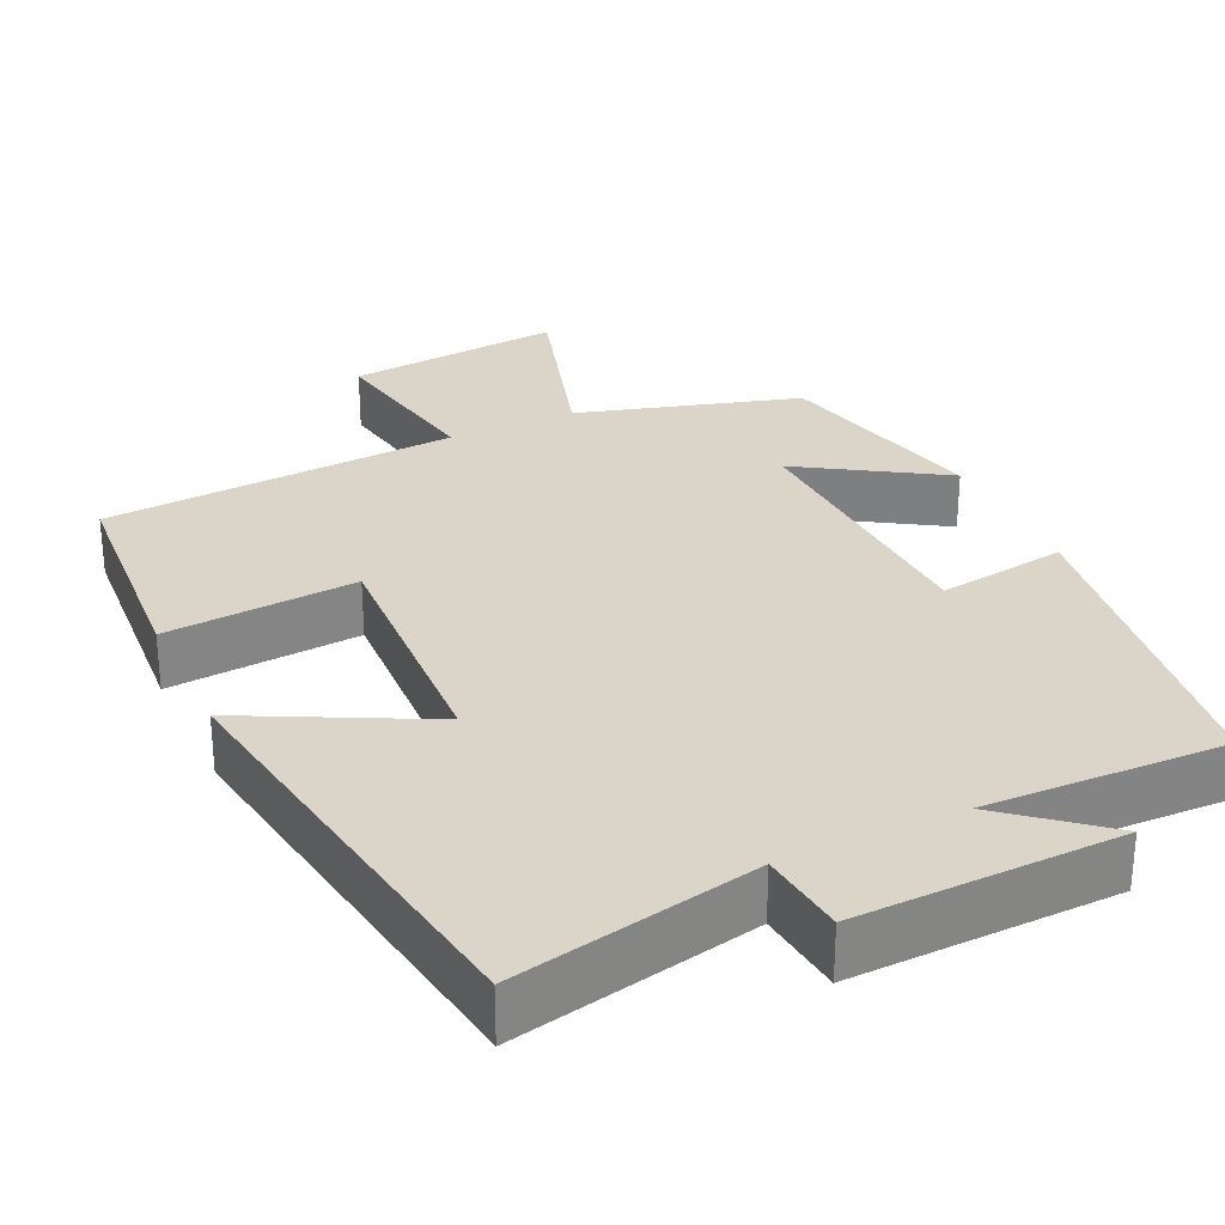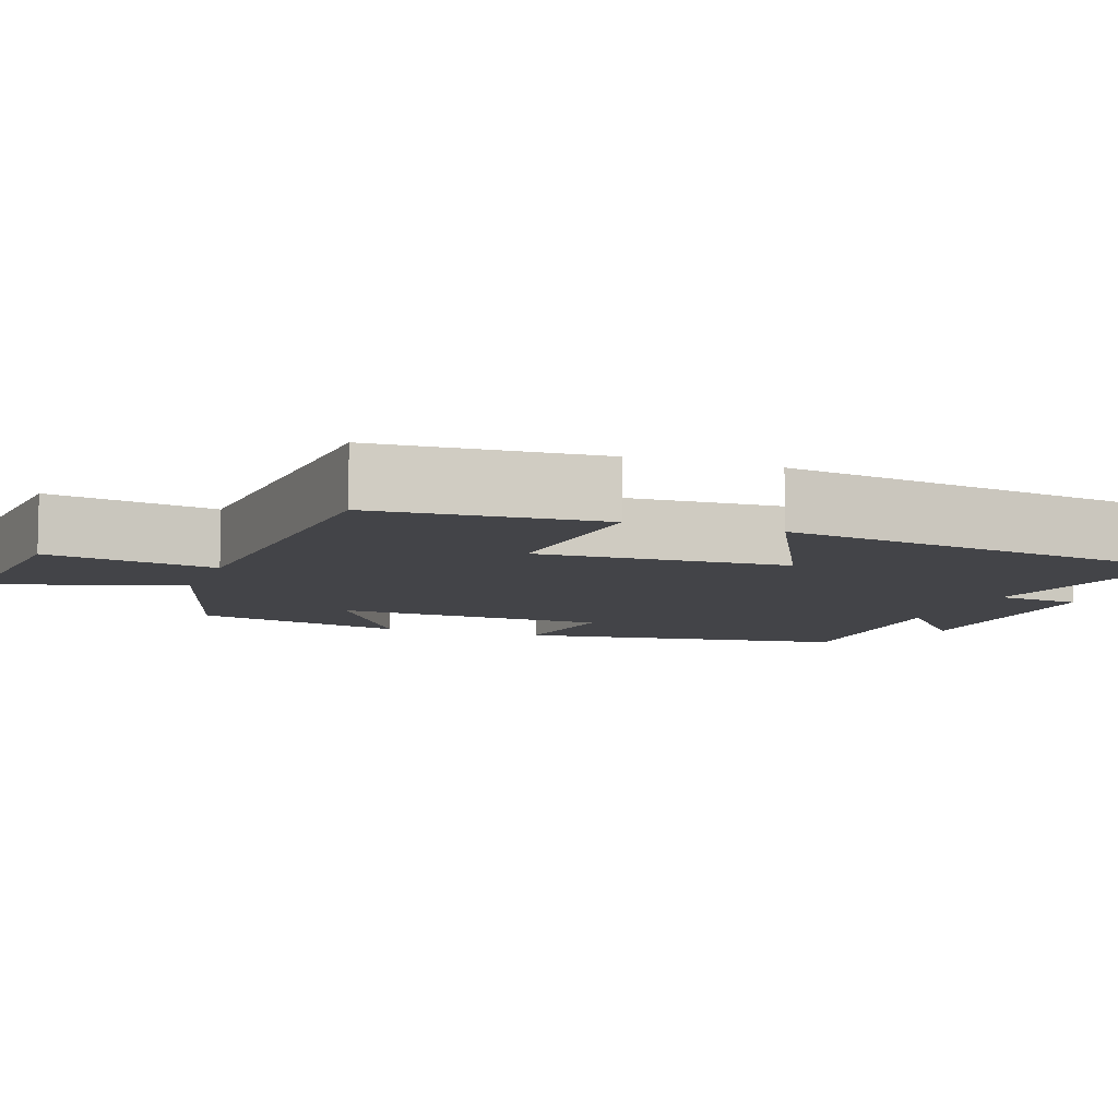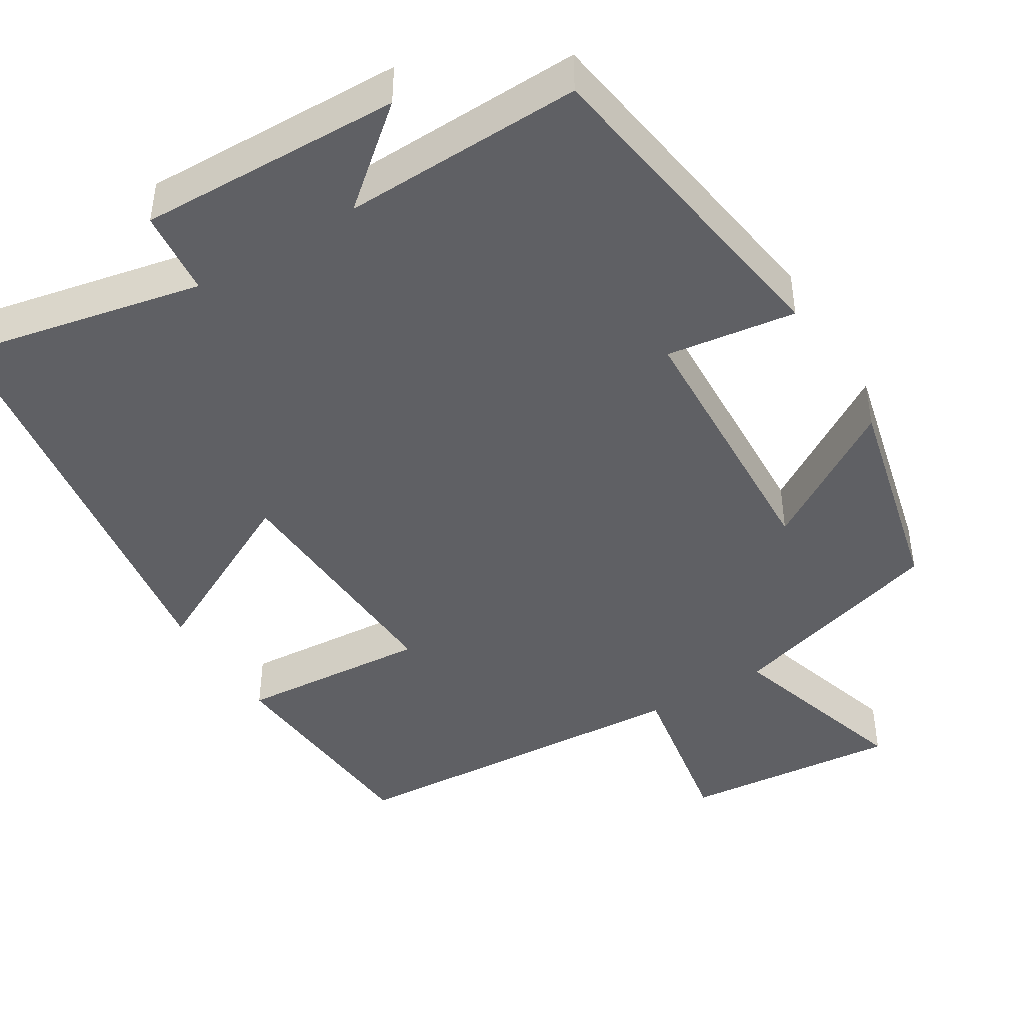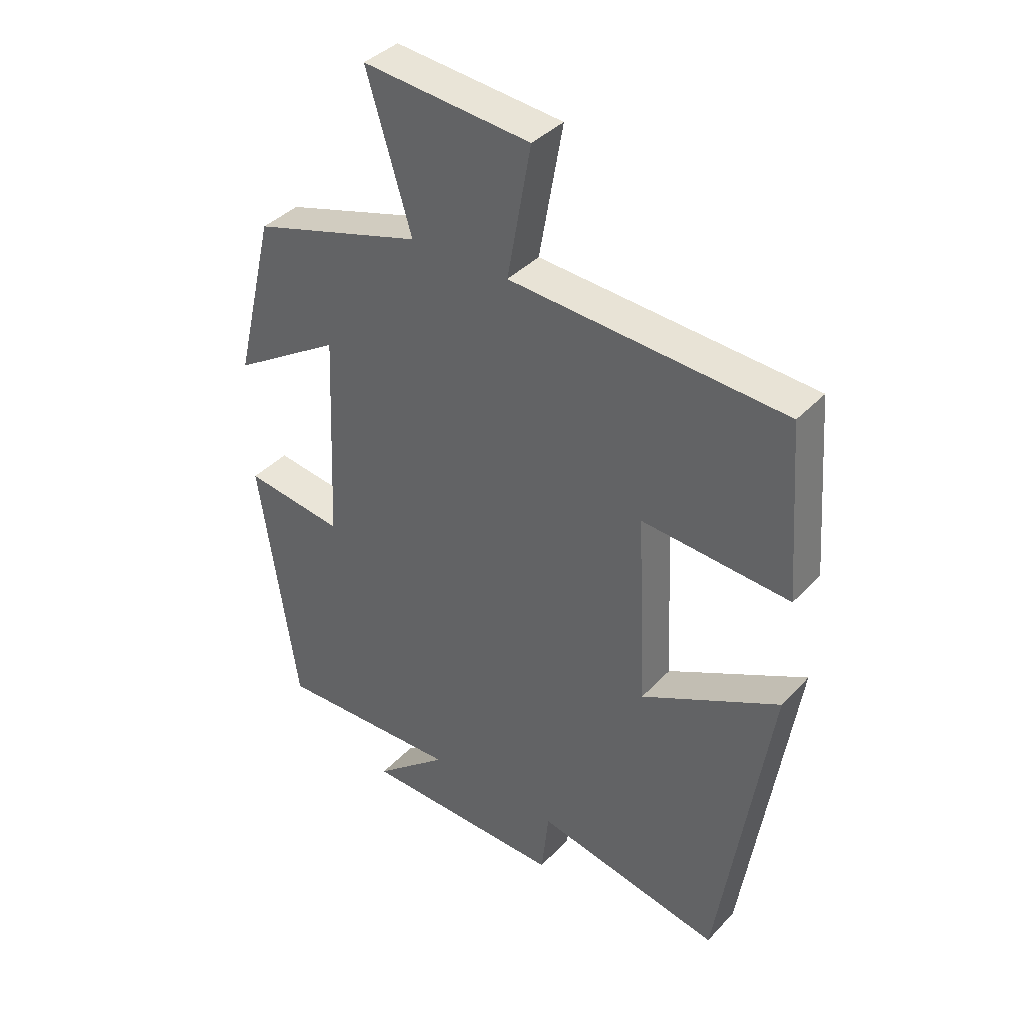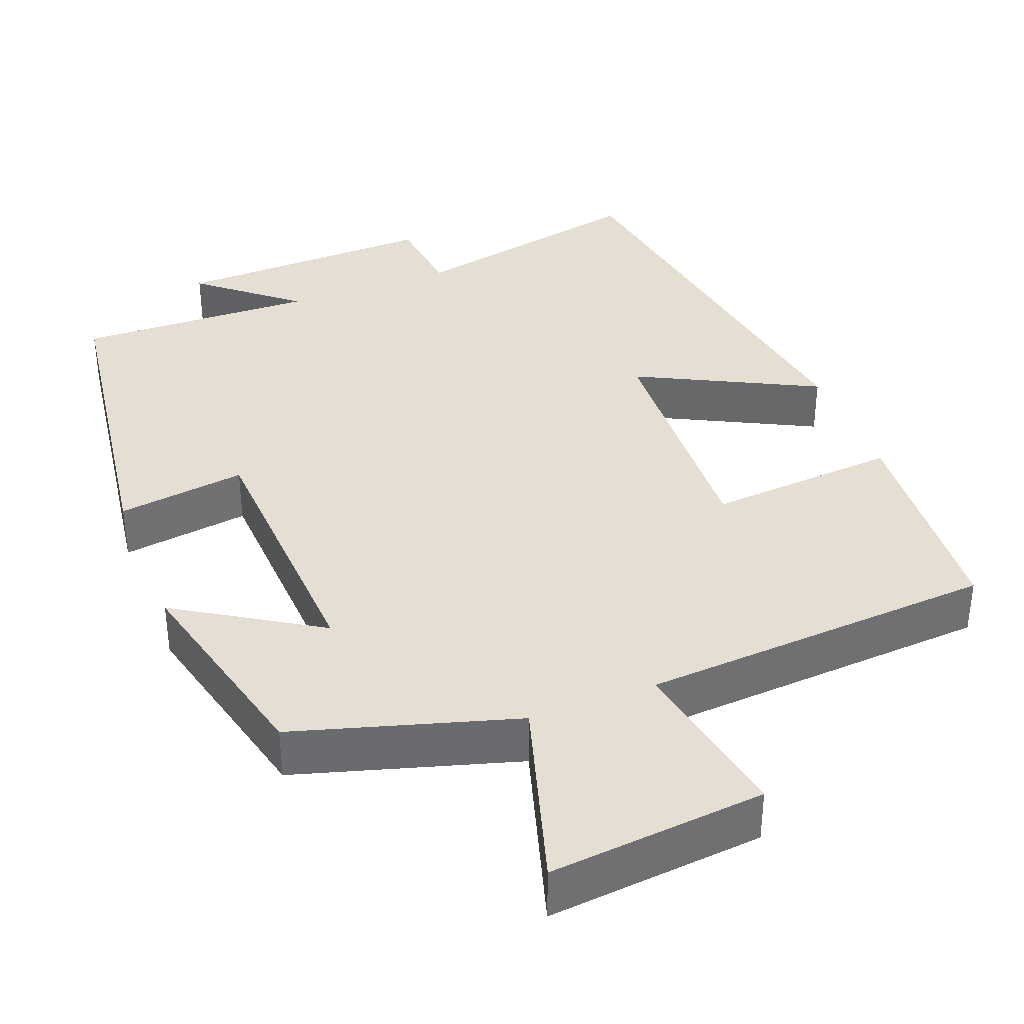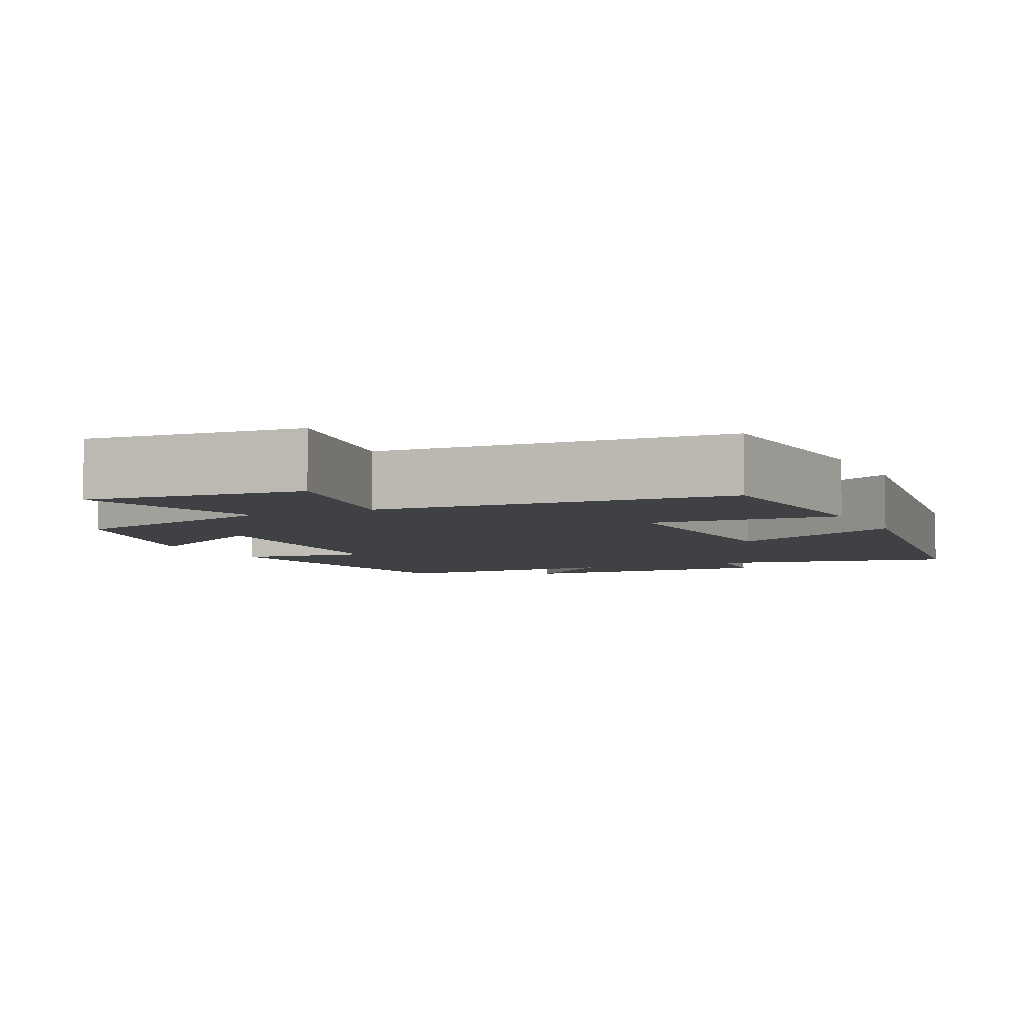
<metadata>
{"format":"obj","ext":"obj","renderer":"f3d","projection":"perspective","resolution":1024,"background":"white","views":[{"elev":29.3,"azim":154.8,"up":"+Y"},{"elev":-8.3,"azim":69.9,"up":"+Y"},{"elev":-44.3,"azim":-148.5,"up":"+Y"},{"elev":38.6,"azim":37.7,"up":"+Z"},{"elev":37.0,"azim":-21.3,"up":"+Y"},{"elev":-5.4,"azim":25.2,"up":"+Y"}]}
</metadata>
<code>
v -0.437 0.07 -0.51
v -0.5 0.07 -0.08
v -0.333 0.07 -0.103
v -0.317 0.07 0.253
v -0.5 0.07 0.138
v -0.433 0.07 0.415
v -0.147 0.07 0.5
v -0.222 0.07 0.746
v 0.058 0.07 0.72
v 0.019 0.07 0.5
v 0.478 0.07 0.471
v 0.5 0.07 0.179
v 0.253 0.07 0.197
v 0.269 0.07 -0.127
v 0.5 0.07 -0.009
v 0.415 0.07 -0.565
v 0.101 0.07 -0.5
v 0.089 0.07 -0.612
v -0.251 0.07 -0.604
v -0.127 0.07 -0.5
v -0.437 0 -0.51
v -0.5 0 -0.08
v -0.333 0 -0.103
v -0.317 0 0.253
v -0.5 0 0.138
v -0.433 0 0.415
v -0.147 0 0.5
v -0.222 0 0.746
v 0.058 0 0.72
v 0.019 0 0.5
v 0.478 0 0.471
v 0.5 0 0.179
v 0.253 0 0.197
v 0.269 0 -0.127
v 0.5 0 -0.009
v 0.415 0 -0.565
v 0.101 0 -0.5
v 0.089 0 -0.612
v -0.251 0 -0.604
v -0.127 0 -0.5
f 17 18 19 20
f 14 15 16 17
f 13 14 17 20
f 10 11 12 13
f 10 13 20 1
f 7 8 9 10
f 6 7 10
f 5 6 10
f 4 5 10
f 3 4 10
f 1 2 3
f 1 3 10
f 40 39 38 37
f 37 36 35 34
f 40 37 34 33
f 33 32 31 30
f 21 40 33 30
f 30 29 28 27
f 30 27 26
f 30 26 25
f 30 25 24
f 30 24 23
f 23 22 21
f 30 23 21
f 1 21 22 2
f 2 22 23 3
f 3 23 24 4
f 4 24 25 5
f 5 25 26 6
f 6 26 27 7
f 7 27 28 8
f 8 28 29 9
f 9 29 30 10
f 10 30 31 11
f 11 31 32 12
f 12 32 33 13
f 13 33 34 14
f 14 34 35 15
f 15 35 36 16
f 16 36 37 17
f 17 37 38 18
f 18 38 39 19
f 19 39 40 20
f 20 40 21 1

</code>
